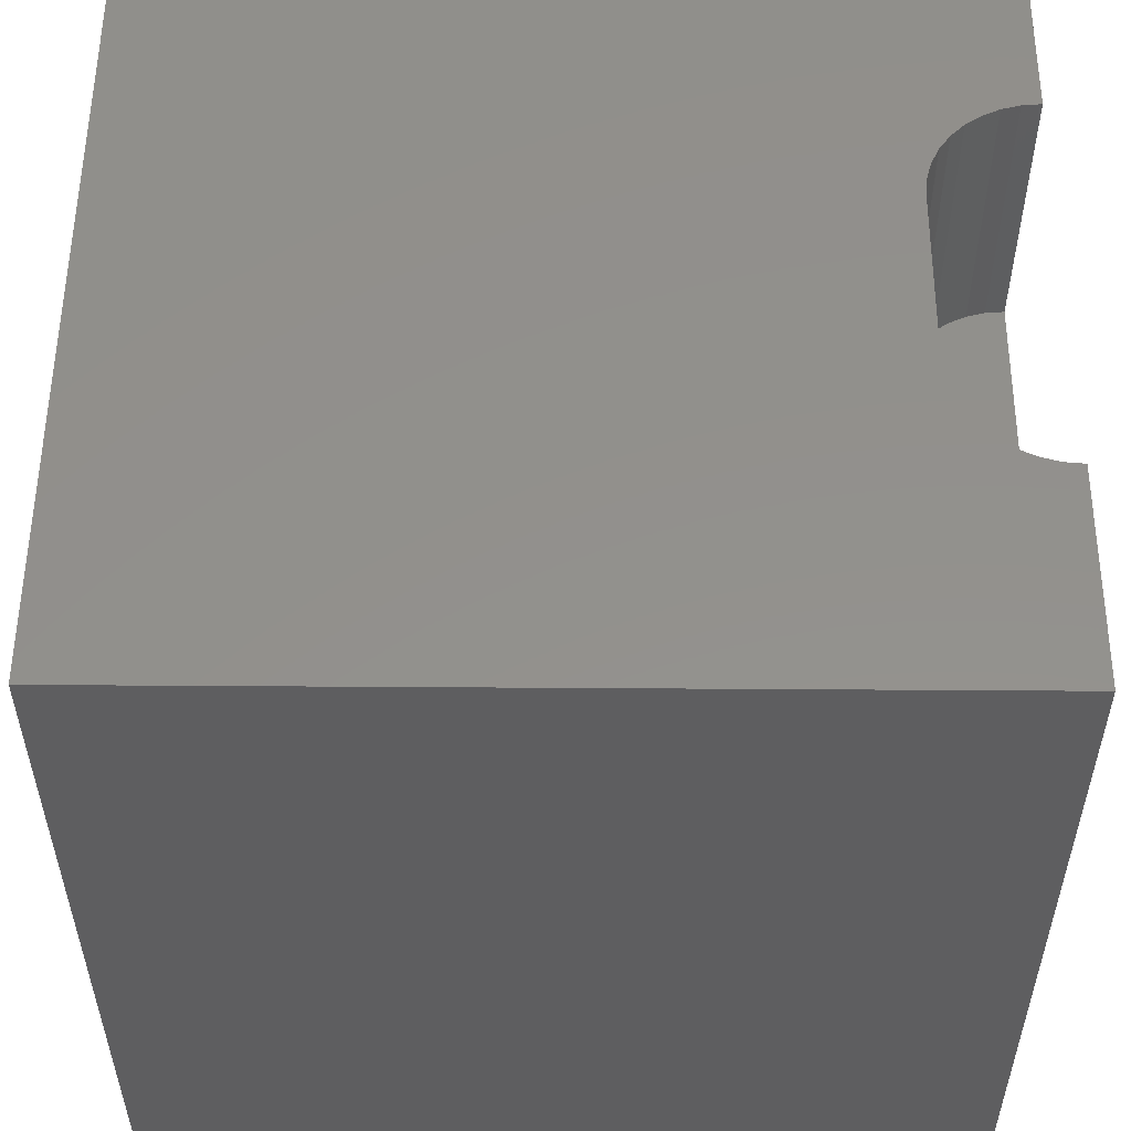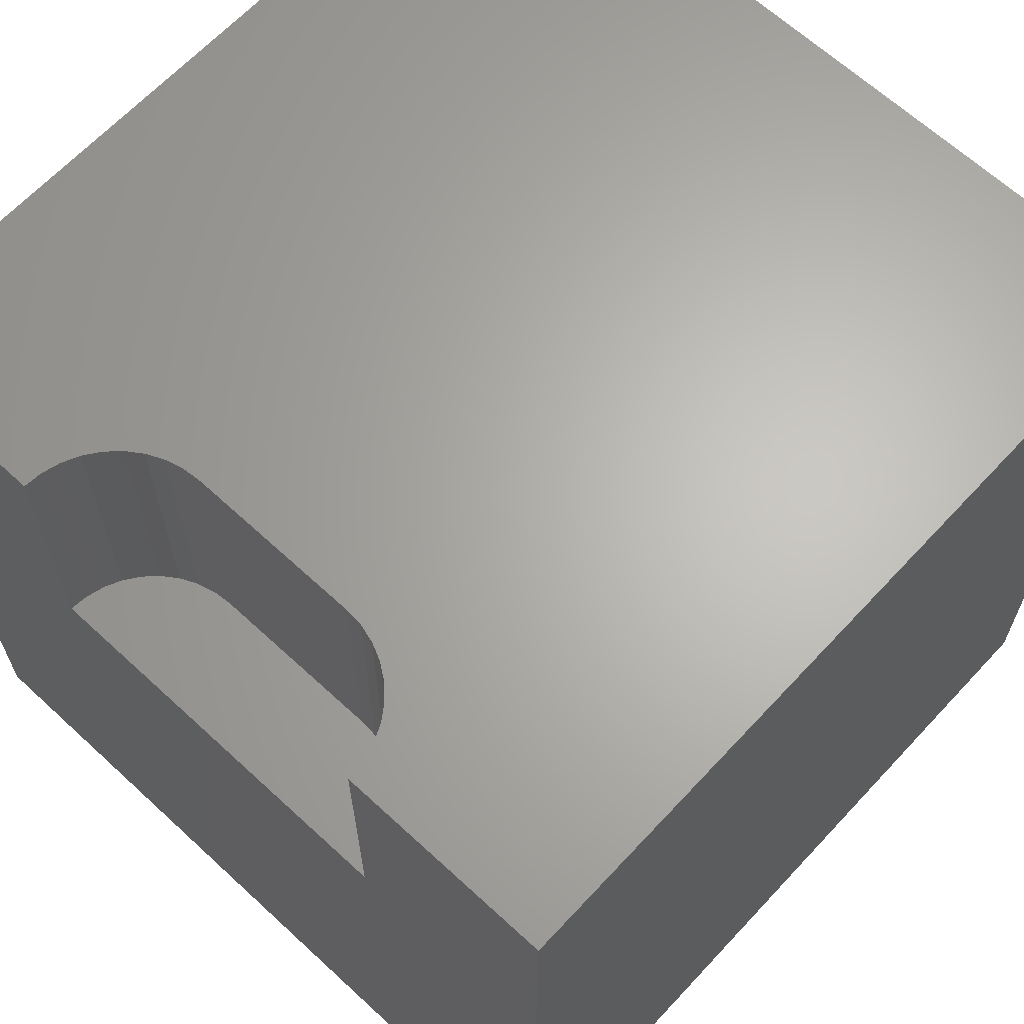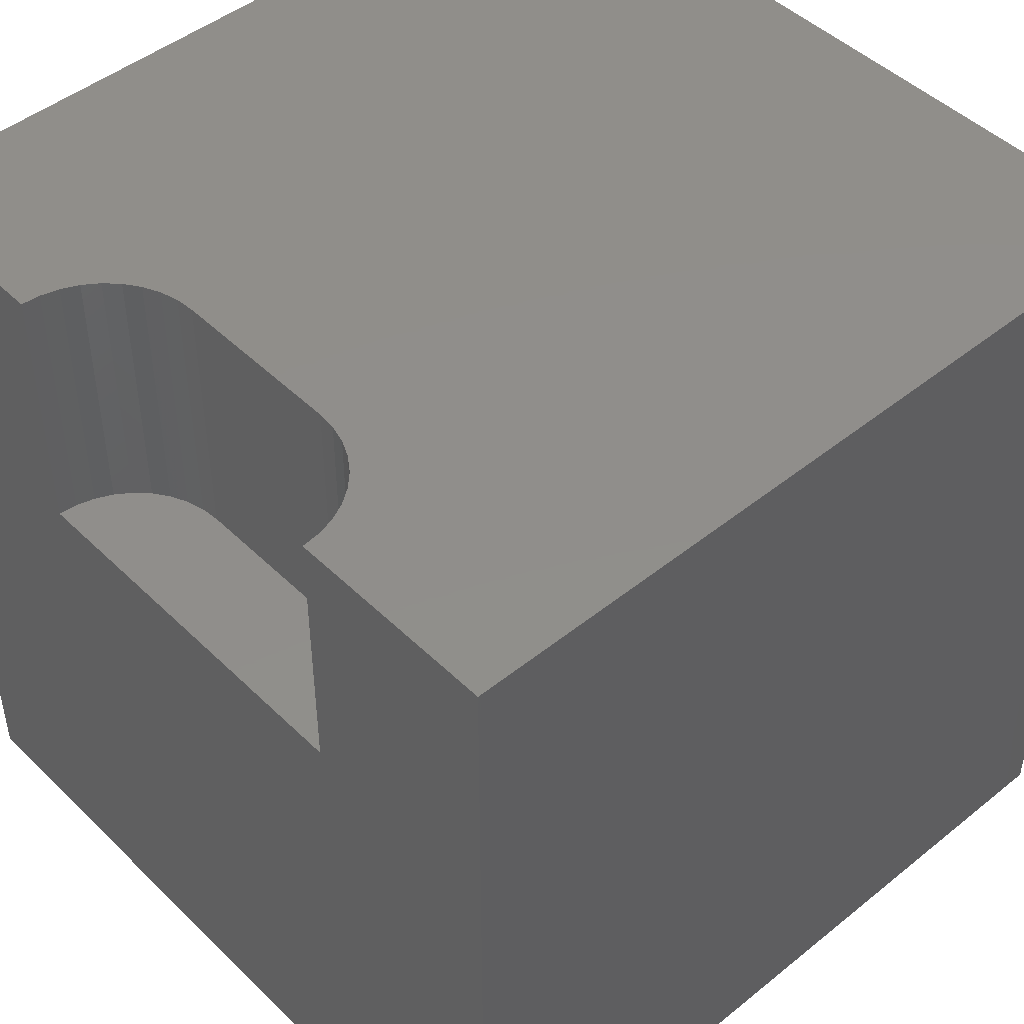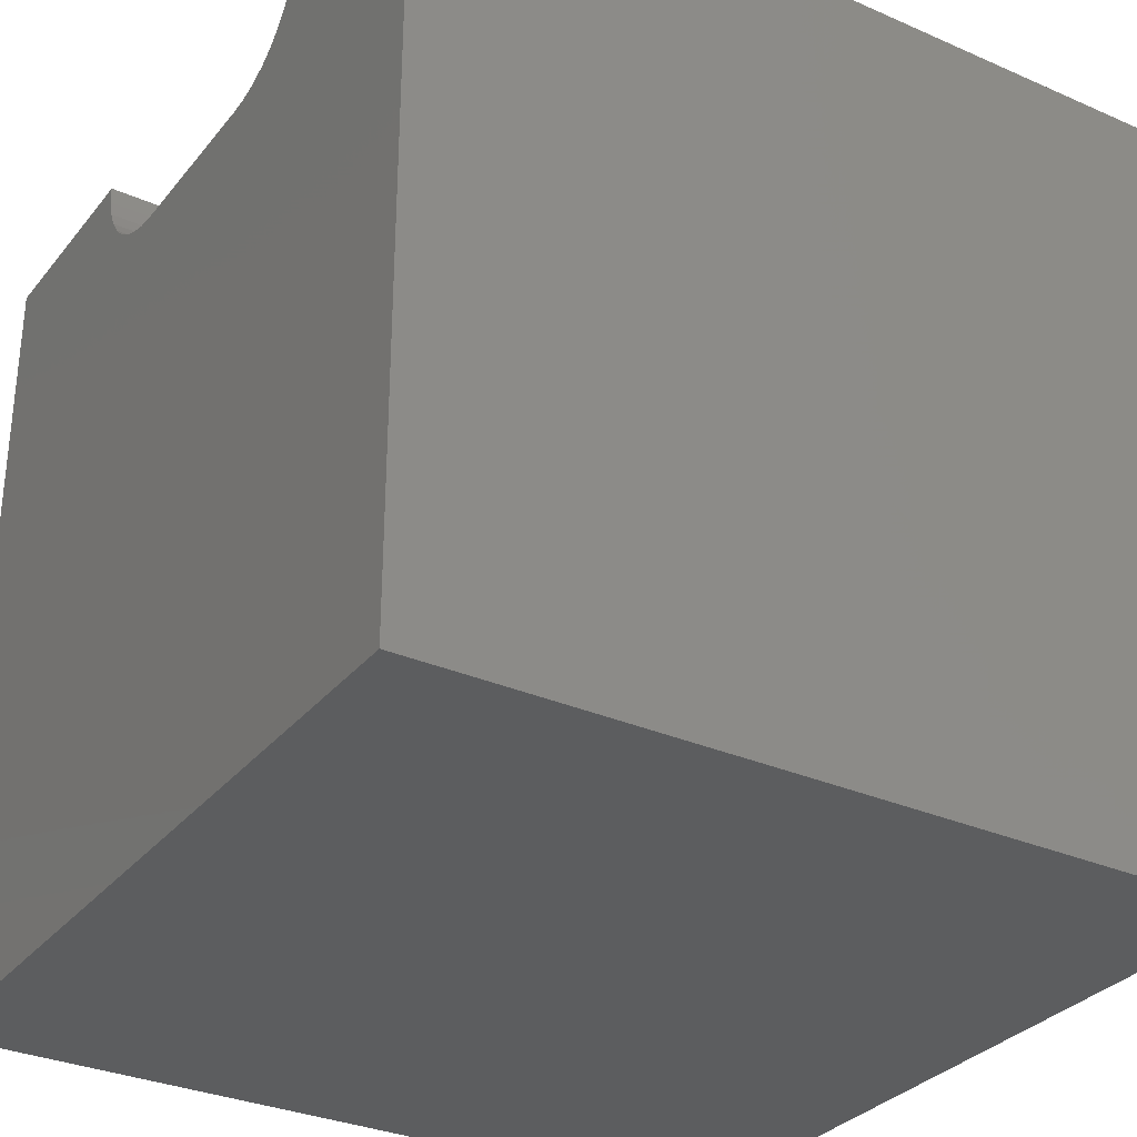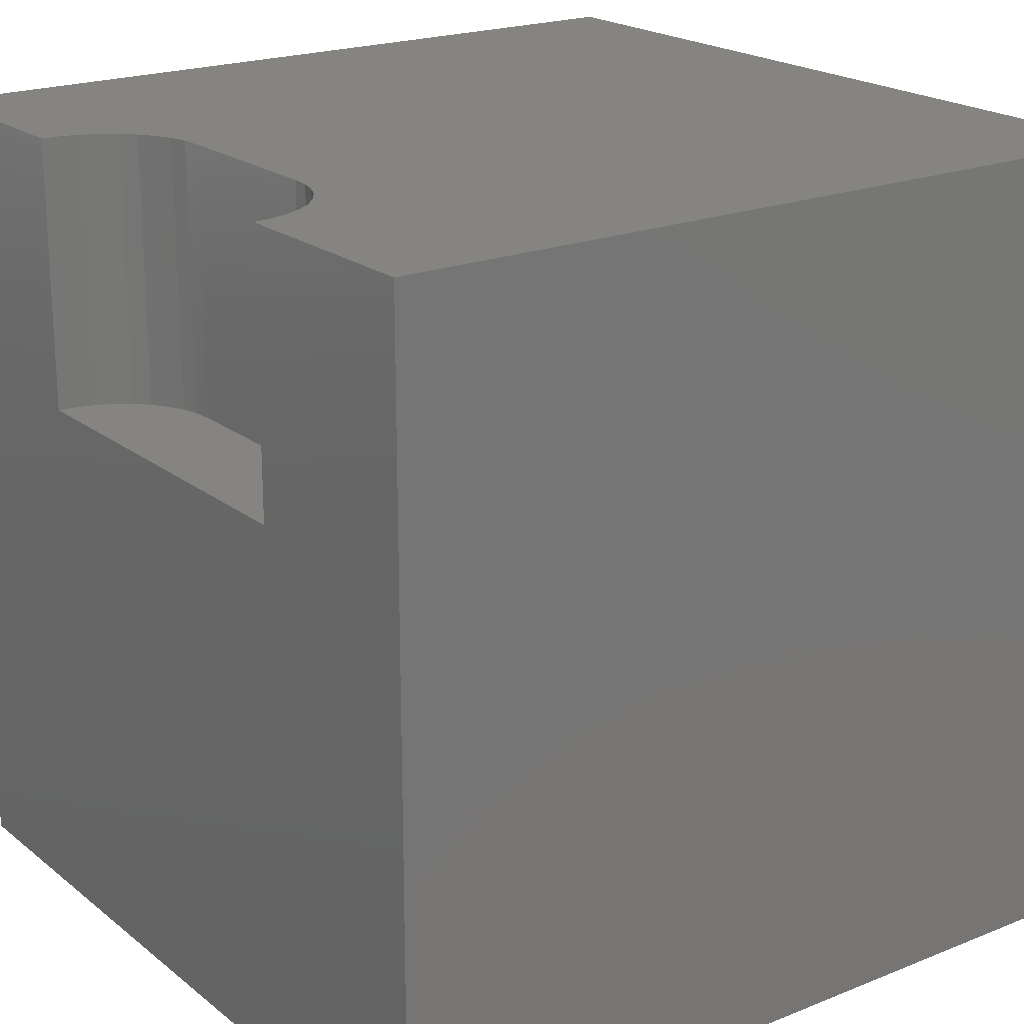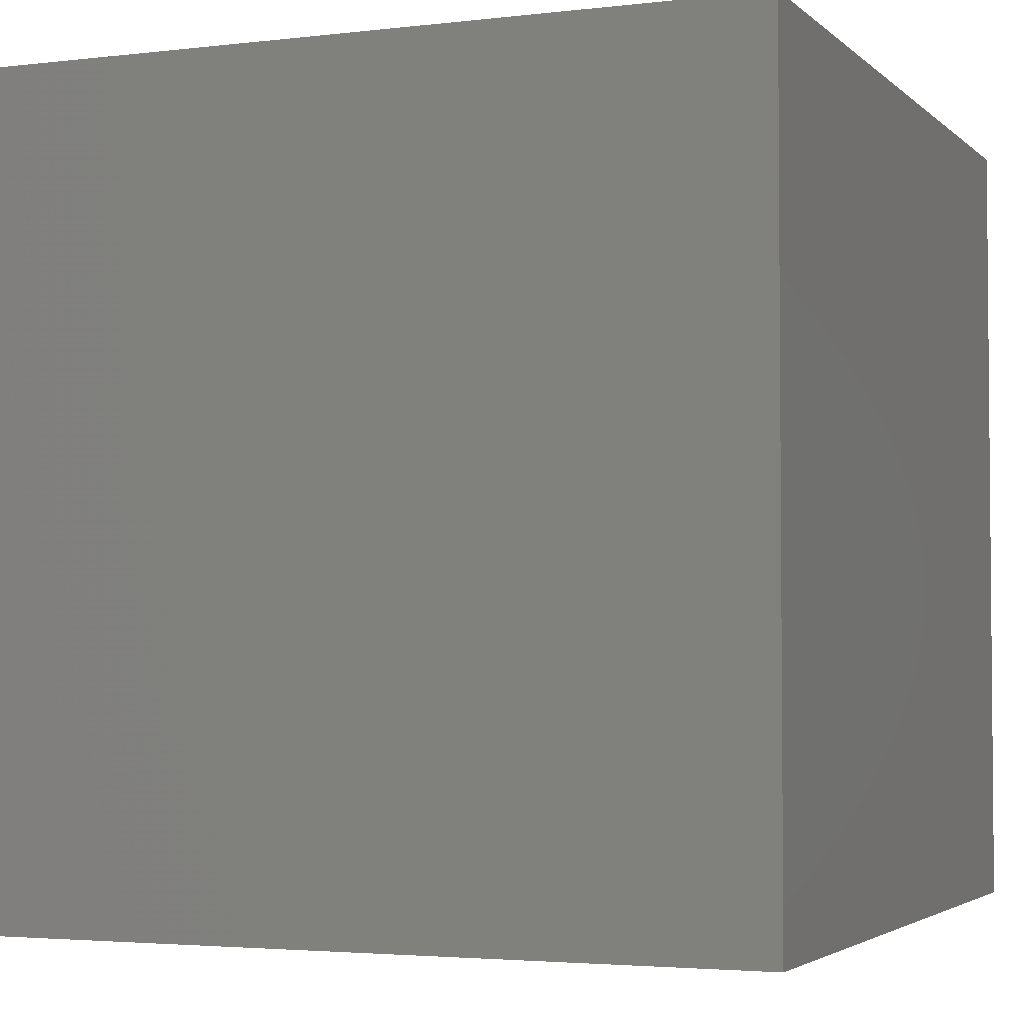
<metadata>
{"format":"stl","ext":"stl","renderer":"f3d","projection":"perspective","resolution":1024,"background":"white","views":[{"elev":54.0,"azim":90.4,"up":"+Z"},{"elev":65.0,"azim":-137.1,"up":"+Z"},{"elev":46.9,"azim":-132.4,"up":"+Z"},{"elev":-31.4,"azim":58.1,"up":"+Y"},{"elev":20.6,"azim":-125.9,"up":"+Z"},{"elev":-3.2,"azim":-67.7,"up":"+Z"}]}
</metadata>
<code>
# stl→obj: 48 verts, 92 faces
v 0 10 10
v 0 10 0
v 0 0 10
v 0 0 0
v 2.623 9.773 10
v 2.603 10 10
v 3.685 8.711 10
v 3.464 8.77 10
v 3.258 8.867 10
v 2.682 9.552 10
v 10 10 10
v 7.397 10 10
v 7.377 9.773 10
v 6.536 8.77 10
v 10 0 10
v 6.742 8.867 10
v 6.929 8.998 10
v 7.318 9.552 10
v 7.221 9.346 10
v 7.091 9.159 10
v 3.071 8.998 10
v 2.909 9.159 10
v 2.779 9.346 10
v 6.315 8.711 10
v 6.088 8.692 10
v 3.912 8.692 10
v 10 10 0
v 10 0 0
v 7.397 10 6.681
v 2.603 10 6.681
v 2.623 9.773 6.681
v 2.682 9.552 6.681
v 2.779 9.346 6.681
v 2.909 9.159 6.681
v 3.071 8.998 6.681
v 3.258 8.867 6.681
v 3.464 8.77 6.681
v 3.685 8.711 6.681
v 3.912 8.692 6.681
v 6.088 8.692 6.681
v 6.315 8.711 6.681
v 6.536 8.77 6.681
v 6.742 8.867 6.681
v 6.929 8.998 6.681
v 7.091 9.159 6.681
v 7.221 9.346 6.681
v 7.318 9.552 6.681
v 7.377 9.773 6.681
f 1 2 3
f 3 2 4
f 5 6 1
f 7 8 3
f 3 8 9
f 5 1 10
f 11 12 13
f 14 15 16
f 16 15 17
f 13 18 11
f 11 18 19
f 11 19 15
f 15 19 20
f 15 20 17
f 9 21 3
f 3 21 22
f 3 22 1
f 1 22 23
f 1 23 10
f 14 24 15
f 15 24 25
f 15 25 3
f 3 25 26
f 3 26 7
f 27 11 28
f 28 11 15
f 2 27 4
f 4 27 28
f 12 11 29
f 29 11 27
f 29 27 30
f 30 27 2
f 30 2 6
f 6 2 1
f 28 15 4
f 4 15 3
f 30 6 5
f 30 5 31
f 31 5 10
f 31 10 32
f 32 10 23
f 32 23 33
f 33 23 22
f 33 22 34
f 34 22 21
f 34 21 35
f 35 21 9
f 35 9 36
f 36 9 8
f 36 8 37
f 37 8 7
f 37 7 38
f 38 7 26
f 38 26 39
f 40 25 24
f 40 24 41
f 41 24 14
f 41 14 42
f 42 14 16
f 42 16 43
f 43 16 17
f 43 17 44
f 44 17 20
f 44 20 45
f 45 20 19
f 45 19 46
f 46 19 18
f 46 18 47
f 47 18 13
f 47 13 48
f 48 13 12
f 48 12 29
f 38 39 30
f 30 39 29
f 31 32 36
f 31 36 30
f 30 36 37
f 30 37 38
f 32 33 36
f 36 33 34
f 36 34 35
f 39 40 29
f 29 40 41
f 29 41 42
f 42 43 29
f 29 43 44
f 29 44 45
f 46 47 45
f 45 47 48
f 45 48 29
f 40 39 25
f 25 39 26

</code>
